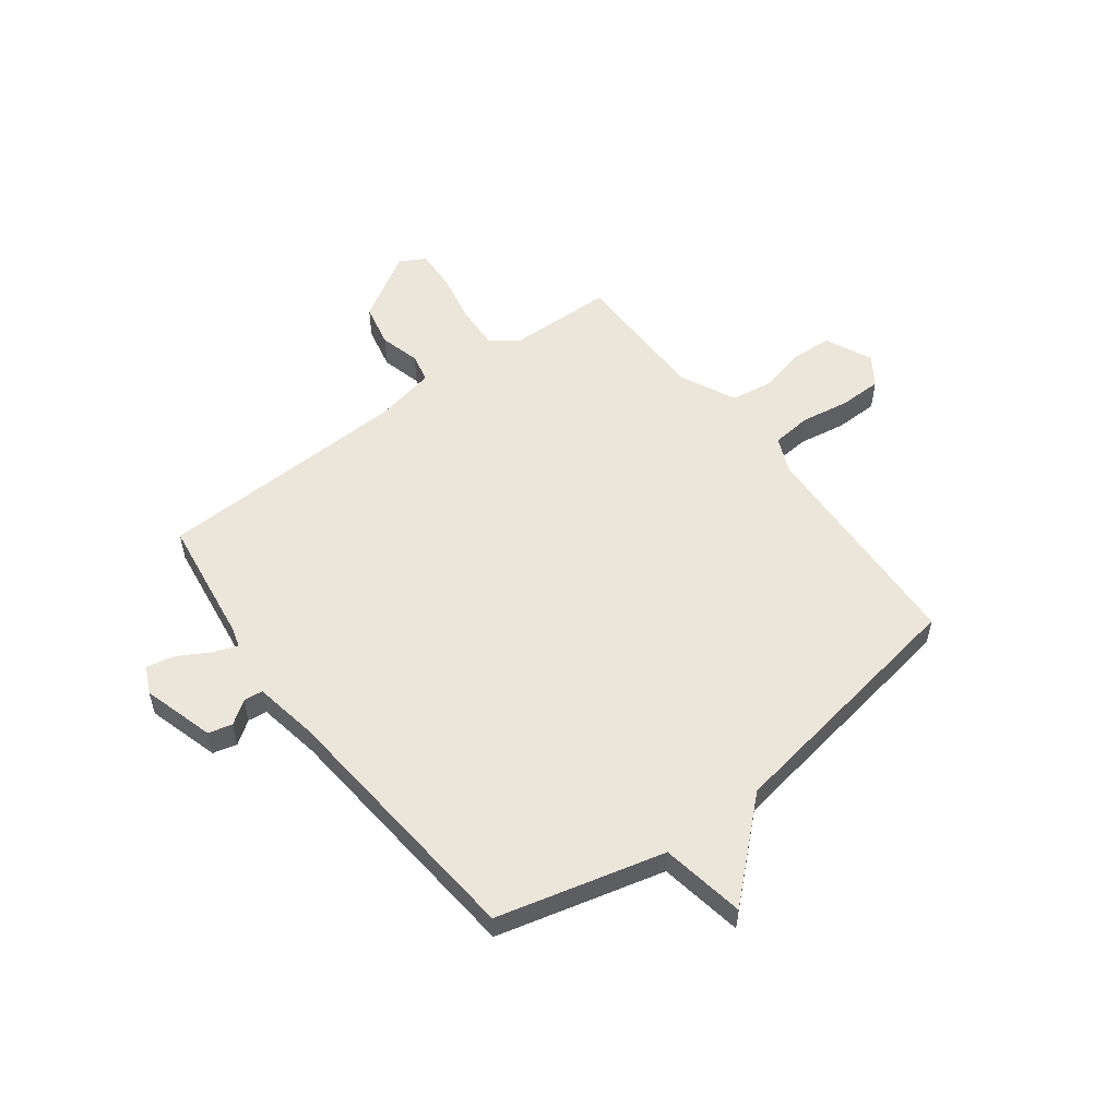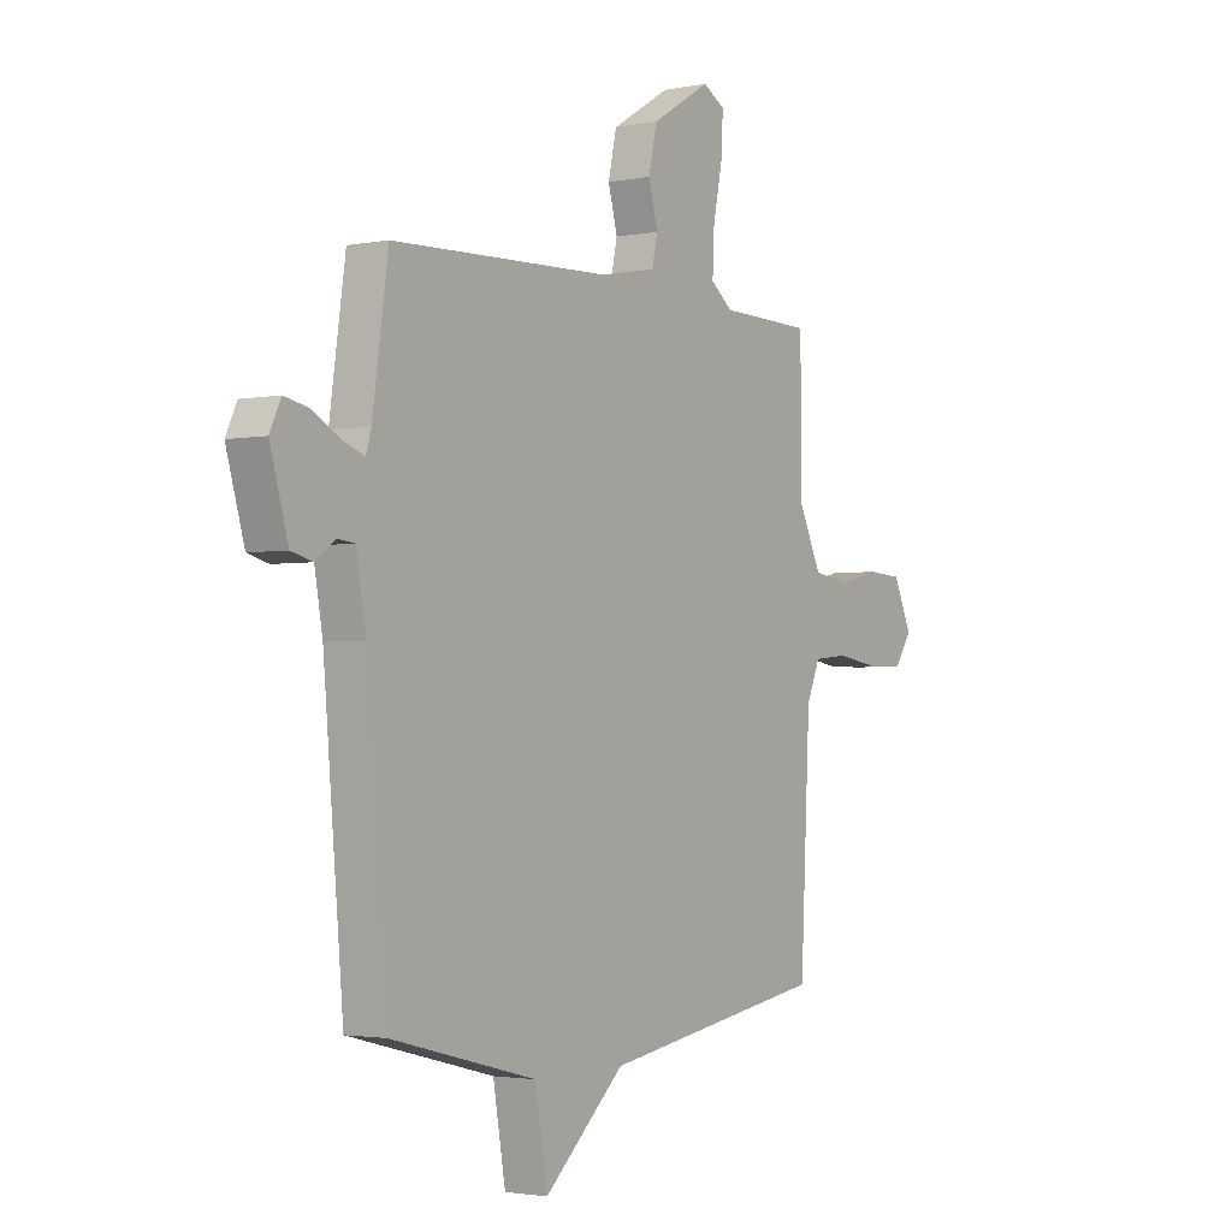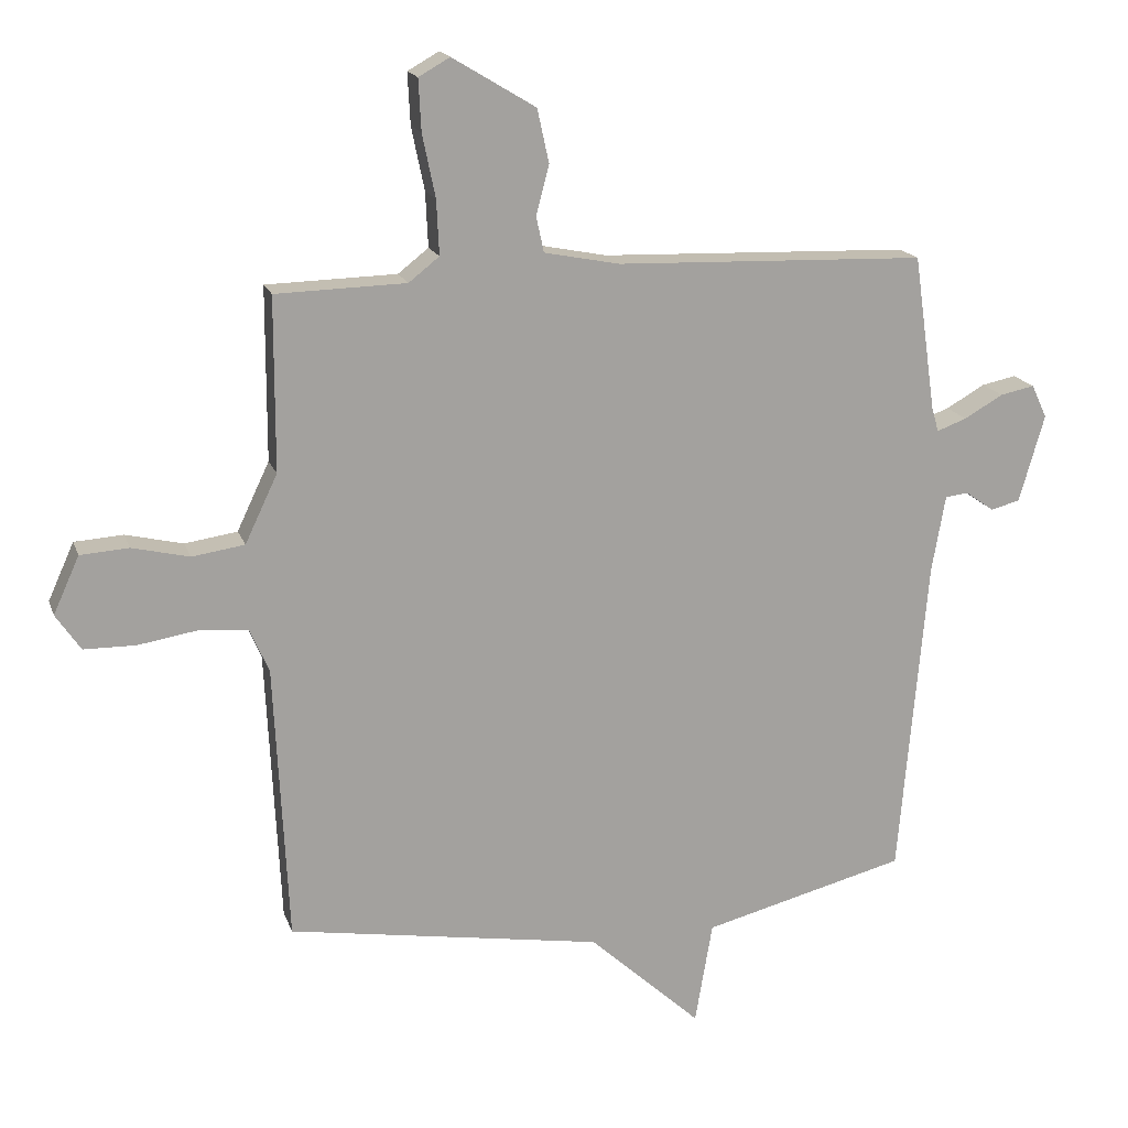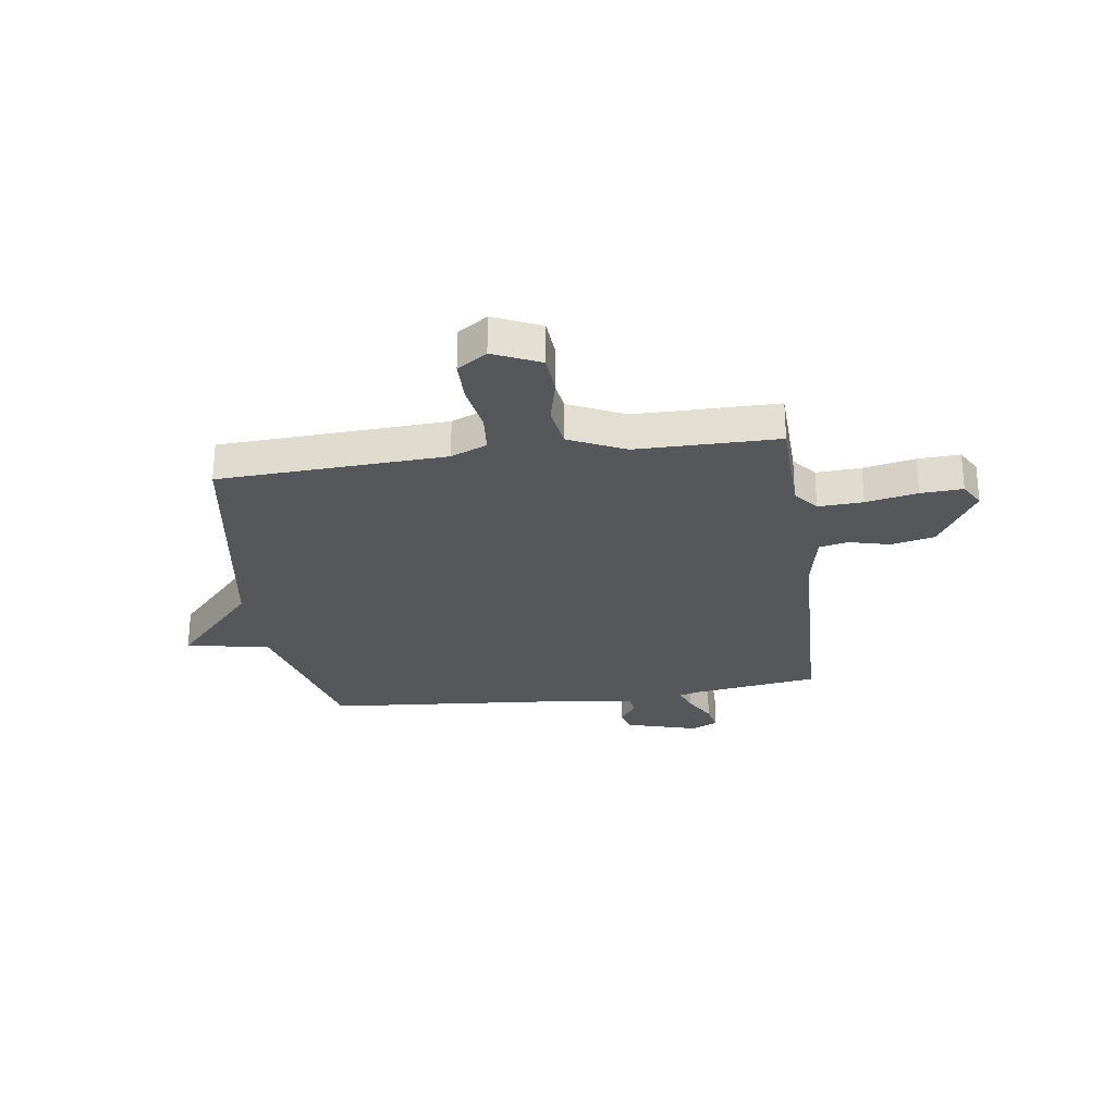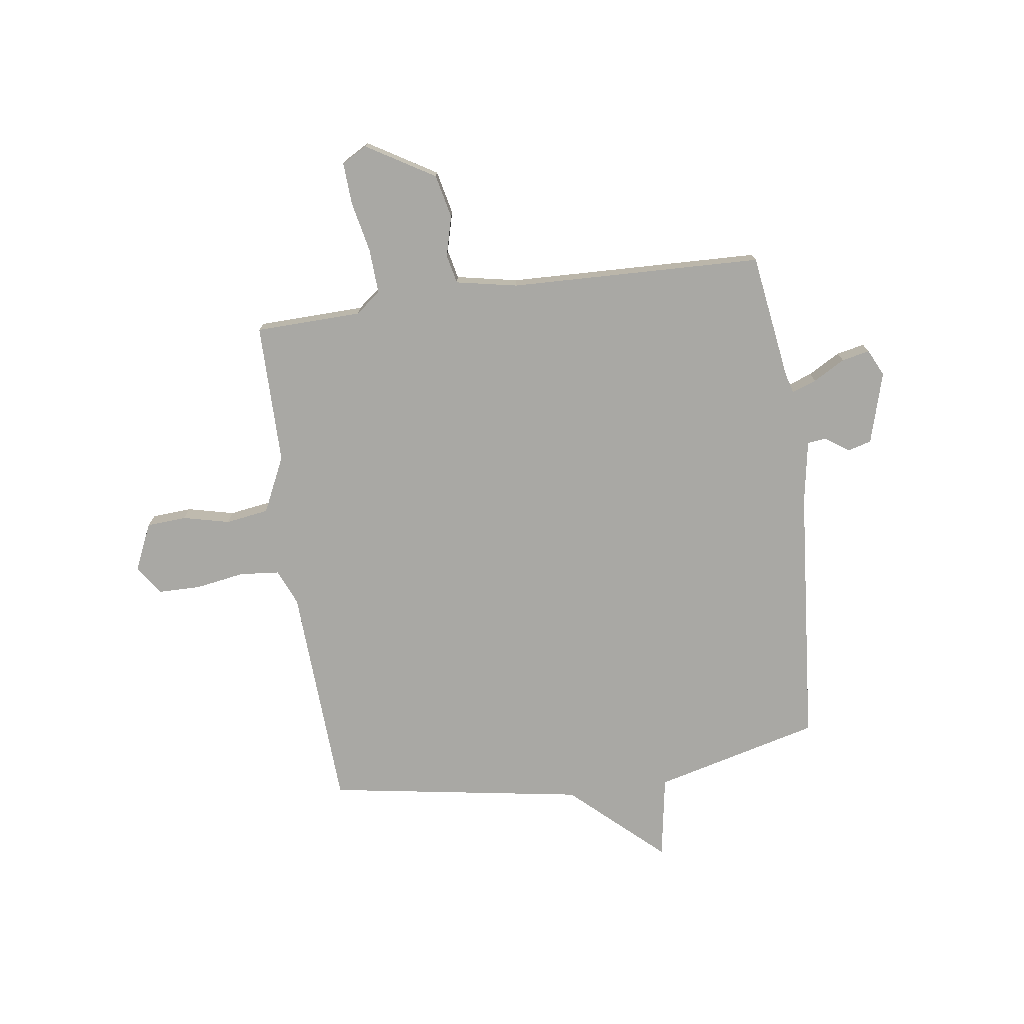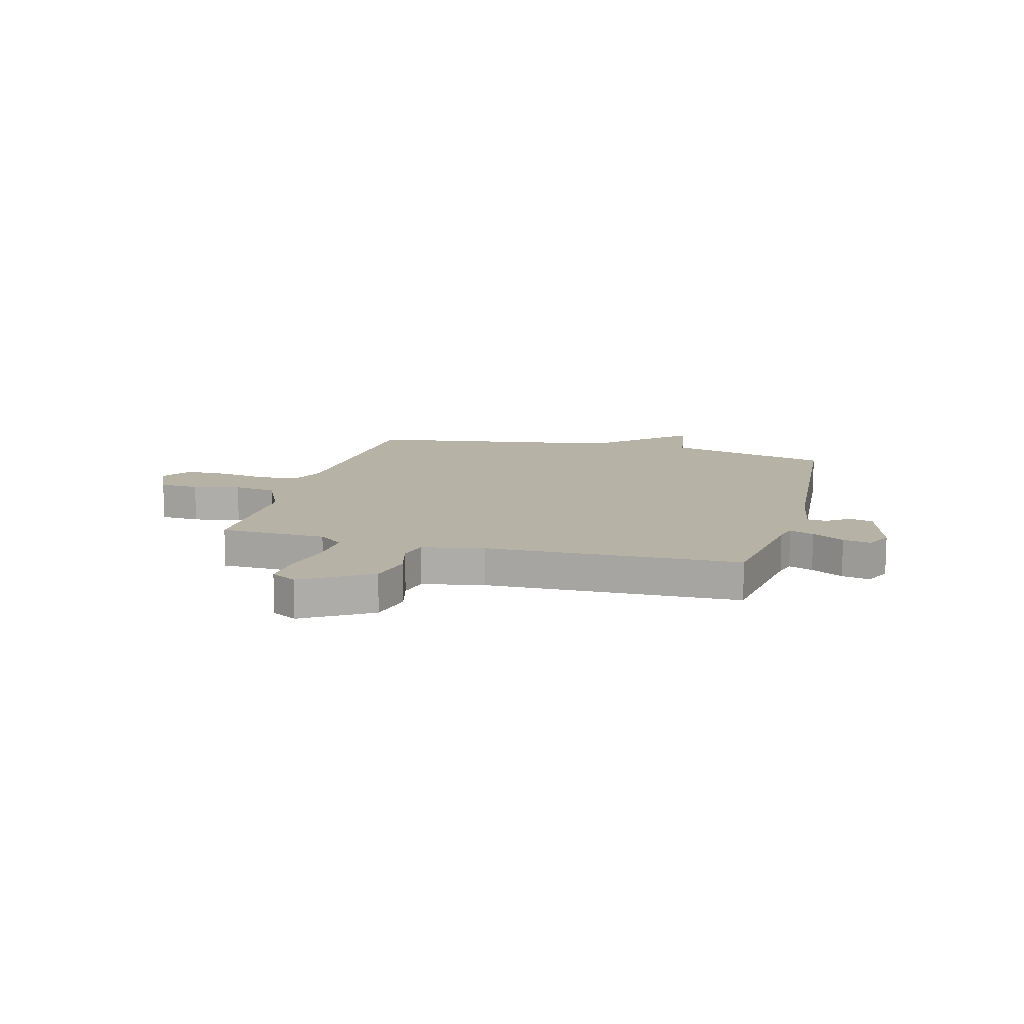
<metadata>
{"format":"obj","ext":"obj","renderer":"f3d","projection":"perspective","resolution":1024,"background":"white","views":[{"elev":54.4,"azim":142.9,"up":"+Y"},{"elev":-2.3,"azim":124.6,"up":"+Z"},{"elev":17.2,"azim":-15.9,"up":"+Z"},{"elev":-27.3,"azim":-81.9,"up":"+Y"},{"elev":-74.9,"azim":8.1,"up":"+Y"},{"elev":12.3,"azim":15.2,"up":"+Y"}]}
</metadata>
<code>
v -0.5 0.07 -0.5
v -0.521 0.07 -0.073
v -0.55 0.07 -0.005
v -0.625 0.07 0.002
v -0.717 0.07 -0.013
v -0.797 0.07 -0.012
v -0.835 0.07 0.044
v -0.795 0.07 0.132
v -0.72 0.07 0.137
v -0.632 0.07 0.116
v -0.551 0.07 0.128
v -0.501 0.07 0.233
v -0.5 0.07 0.5
v -0.299 0.07 0.505
v -0.252 0.07 0.542
v -0.256 0.07 0.626
v -0.276 0.07 0.723
v -0.28 0.07 0.802
v -0.232 0.07 0.829
v -0.104 0.07 0.752
v -0.086 0.07 0.67
v -0.106 0.07 0.594
v -0.094 0.07 0.539
v 0.022 0.07 0.516
v 0.5 0.07 0.5
v 0.534 0.07 0.262
v 0.545 0.07 0.223
v 0.591 0.07 0.24
v 0.651 0.07 0.274
v 0.704 0.07 0.285
v 0.728 0.07 0.234
v 0.689 0.07 0.099
v 0.644 0.07 0.087
v 0.6 0.07 0.118
v 0.564 0.07 0.114
v 0.543 0.07 -0.006
v 0.5 0.07 -0.5
v 0.186 0.07 -0.58
v 0.159 0.07 -0.738
v -0.014 0.07 -0.58
v -0.5 0 -0.5
v -0.521 0 -0.073
v -0.55 0 -0.005
v -0.625 0 0.002
v -0.717 0 -0.013
v -0.797 0 -0.012
v -0.835 0 0.044
v -0.795 0 0.132
v -0.72 0 0.137
v -0.632 0 0.116
v -0.551 0 0.128
v -0.501 0 0.233
v -0.5 0 0.5
v -0.299 0 0.505
v -0.252 0 0.542
v -0.256 0 0.626
v -0.276 0 0.723
v -0.28 0 0.802
v -0.232 0 0.829
v -0.104 0 0.752
v -0.086 0 0.67
v -0.106 0 0.594
v -0.094 0 0.539
v 0.022 0 0.516
v 0.5 0 0.5
v 0.534 0 0.262
v 0.545 0 0.223
v 0.591 0 0.24
v 0.651 0 0.274
v 0.704 0 0.285
v 0.728 0 0.234
v 0.689 0 0.099
v 0.644 0 0.087
v 0.6 0 0.118
v 0.564 0 0.114
v 0.543 0 -0.006
v 0.5 0 -0.5
v 0.186 0 -0.58
v 0.159 0 -0.738
v -0.014 0 -0.58
f 38 39 40
f 40 1 2
f 38 40 2
f 37 38 2
f 36 37 2
f 35 36 2 3
f 34 35 3 4
f 32 33 34
f 31 32 34
f 30 31 34
f 29 30 34
f 28 29 34
f 27 28 34
f 27 34 4
f 5 6 7
f 4 5 7
f 27 4 7
f 26 27 7
f 24 25 26
f 23 24 26
f 20 21 22
f 19 20 22
f 18 19 22
f 17 18 22
f 16 17 22
f 15 16 22 23
f 14 15 23 26
f 12 13 14 26
f 7 8 9 10
f 7 10 11
f 26 7 11
f 11 12 26
f 80 79 78
f 42 41 80
f 42 80 78
f 42 78 77
f 42 77 76
f 43 42 76 75
f 44 43 75 74
f 74 73 72
f 74 72 71
f 74 71 70
f 74 70 69
f 74 69 68
f 74 68 67
f 44 74 67
f 47 46 45
f 47 45 44
f 47 44 67
f 47 67 66
f 66 65 64
f 66 64 63
f 62 61 60
f 62 60 59
f 62 59 58
f 62 58 57
f 62 57 56
f 63 62 56 55
f 66 63 55 54
f 66 54 53 52
f 50 49 48 47
f 51 50 47
f 51 47 66
f 66 52 51
f 1 41 42 2
f 2 42 43 3
f 3 43 44 4
f 4 44 45 5
f 5 45 46 6
f 6 46 47 7
f 7 47 48 8
f 8 48 49 9
f 9 49 50 10
f 10 50 51 11
f 11 51 52 12
f 12 52 53 13
f 13 53 54 14
f 14 54 55 15
f 15 55 56 16
f 16 56 57 17
f 17 57 58 18
f 18 58 59 19
f 19 59 60 20
f 20 60 61 21
f 21 61 62 22
f 22 62 63 23
f 23 63 64 24
f 24 64 65 25
f 25 65 66 26
f 26 66 67 27
f 27 67 68 28
f 28 68 69 29
f 29 69 70 30
f 30 70 71 31
f 31 71 72 32
f 32 72 73 33
f 33 73 74 34
f 34 74 75 35
f 35 75 76 36
f 36 76 77 37
f 37 77 78 38
f 38 78 79 39
f 39 79 80 40
f 40 80 41 1

</code>
